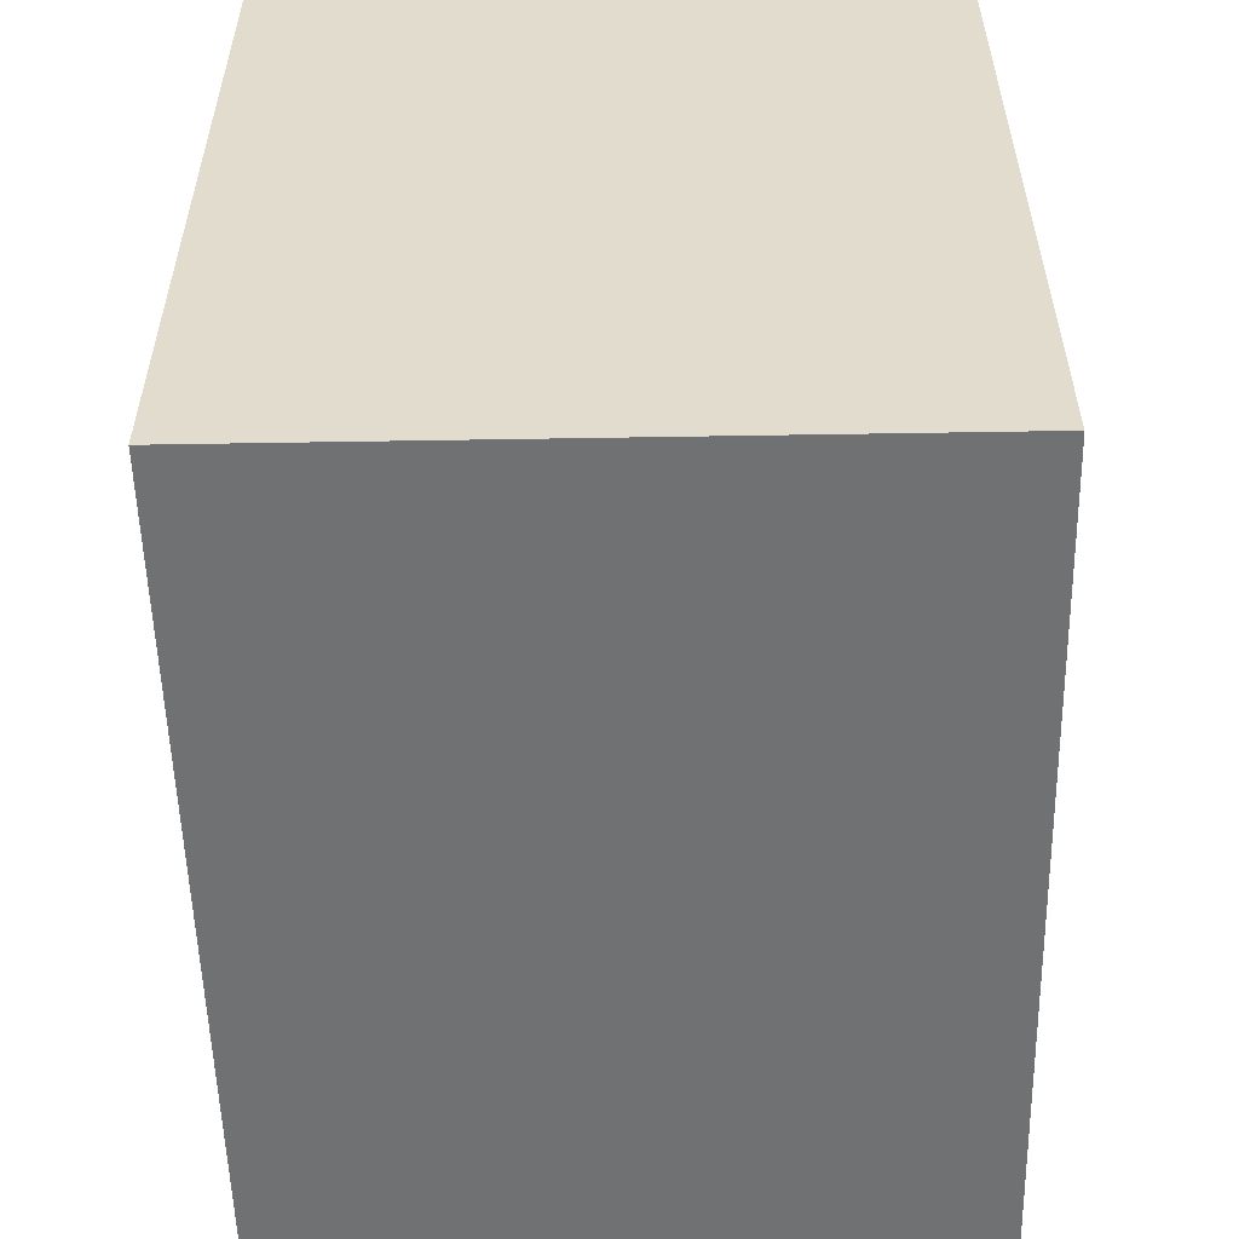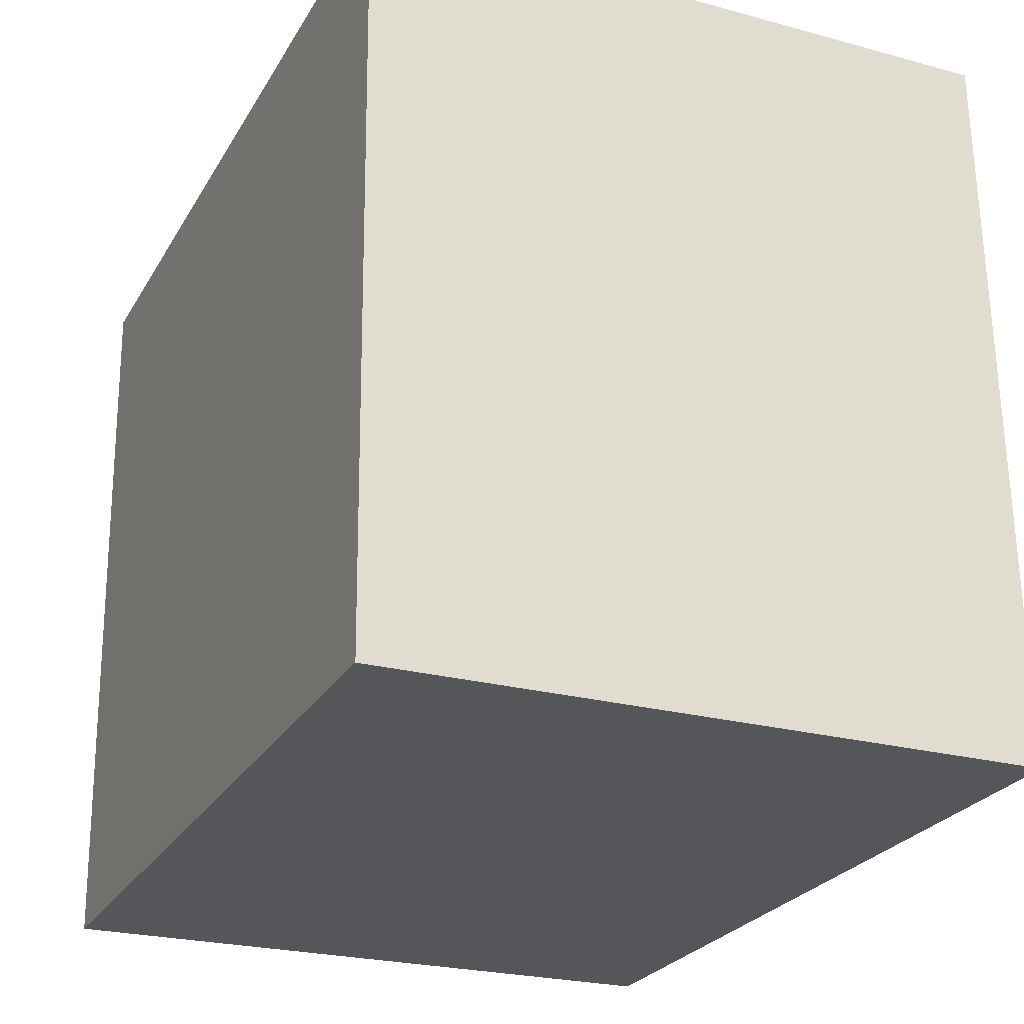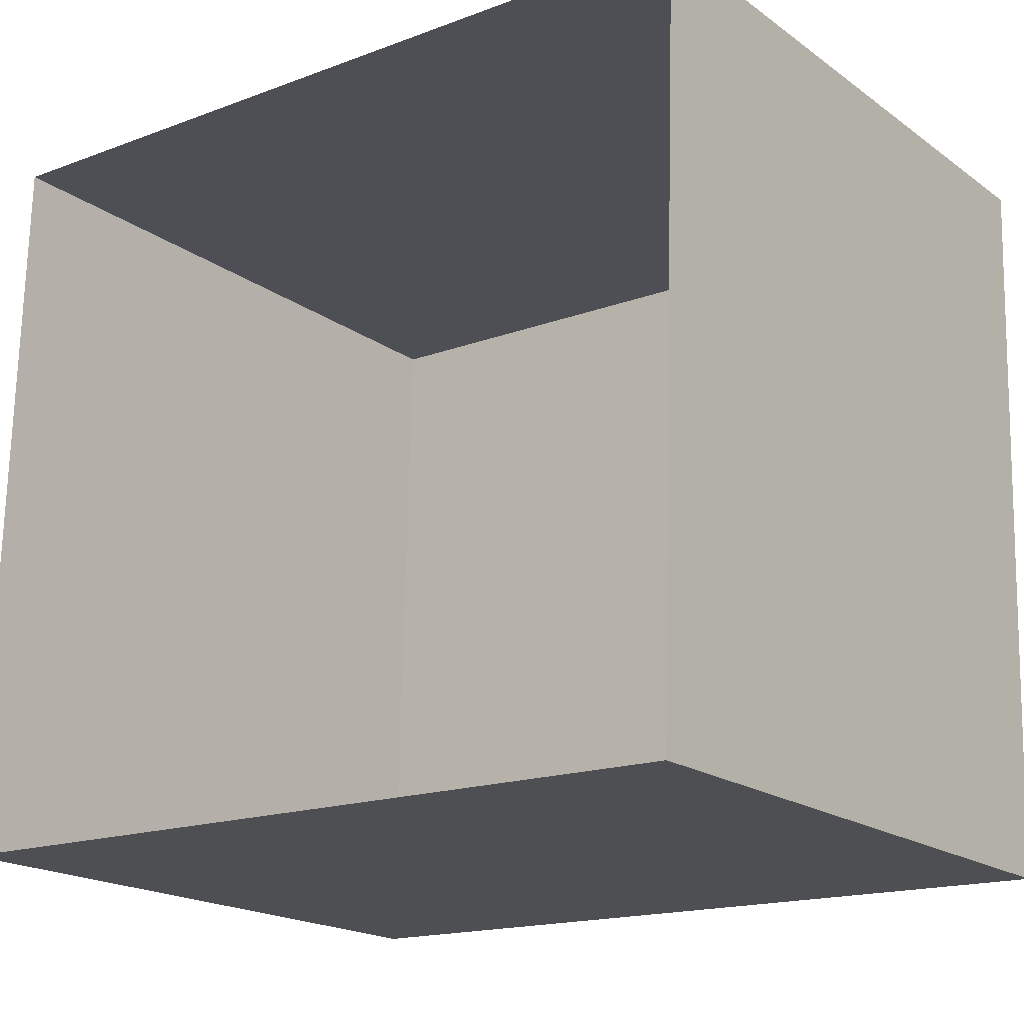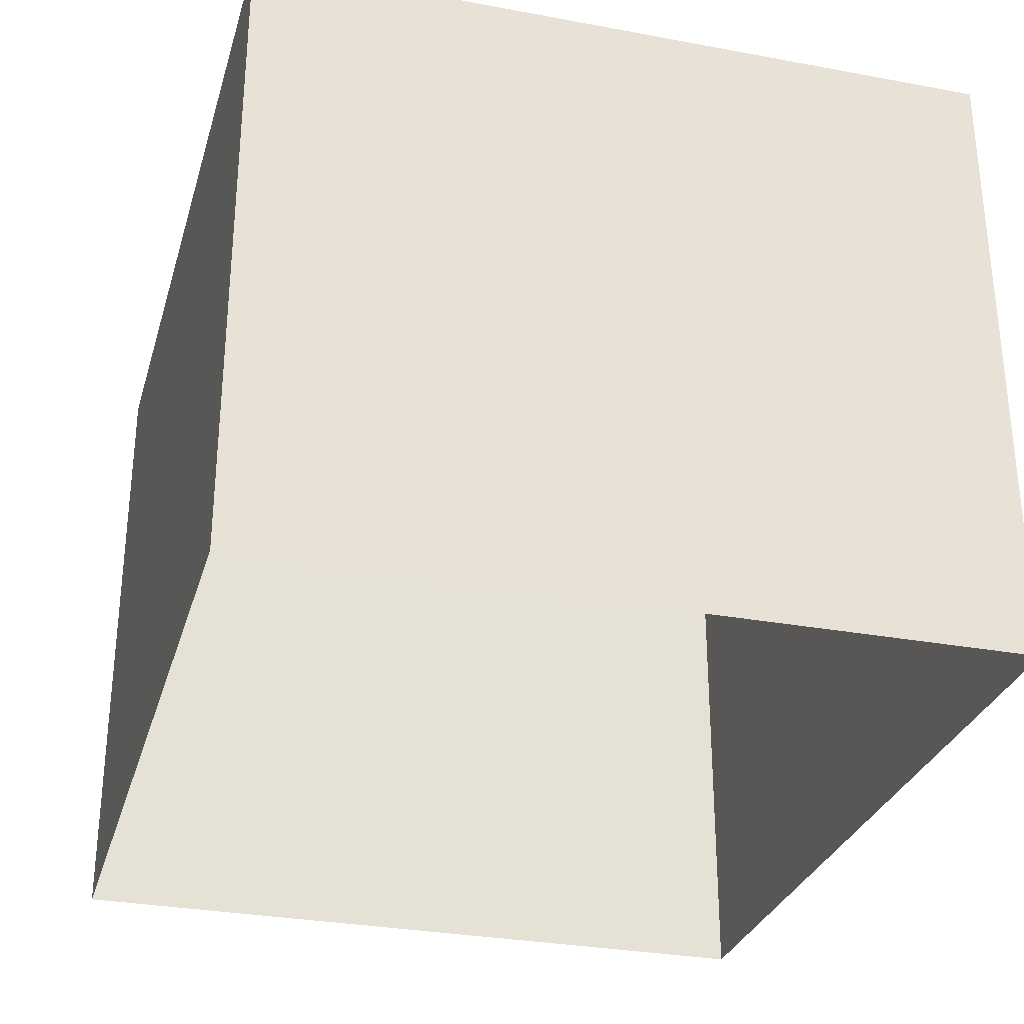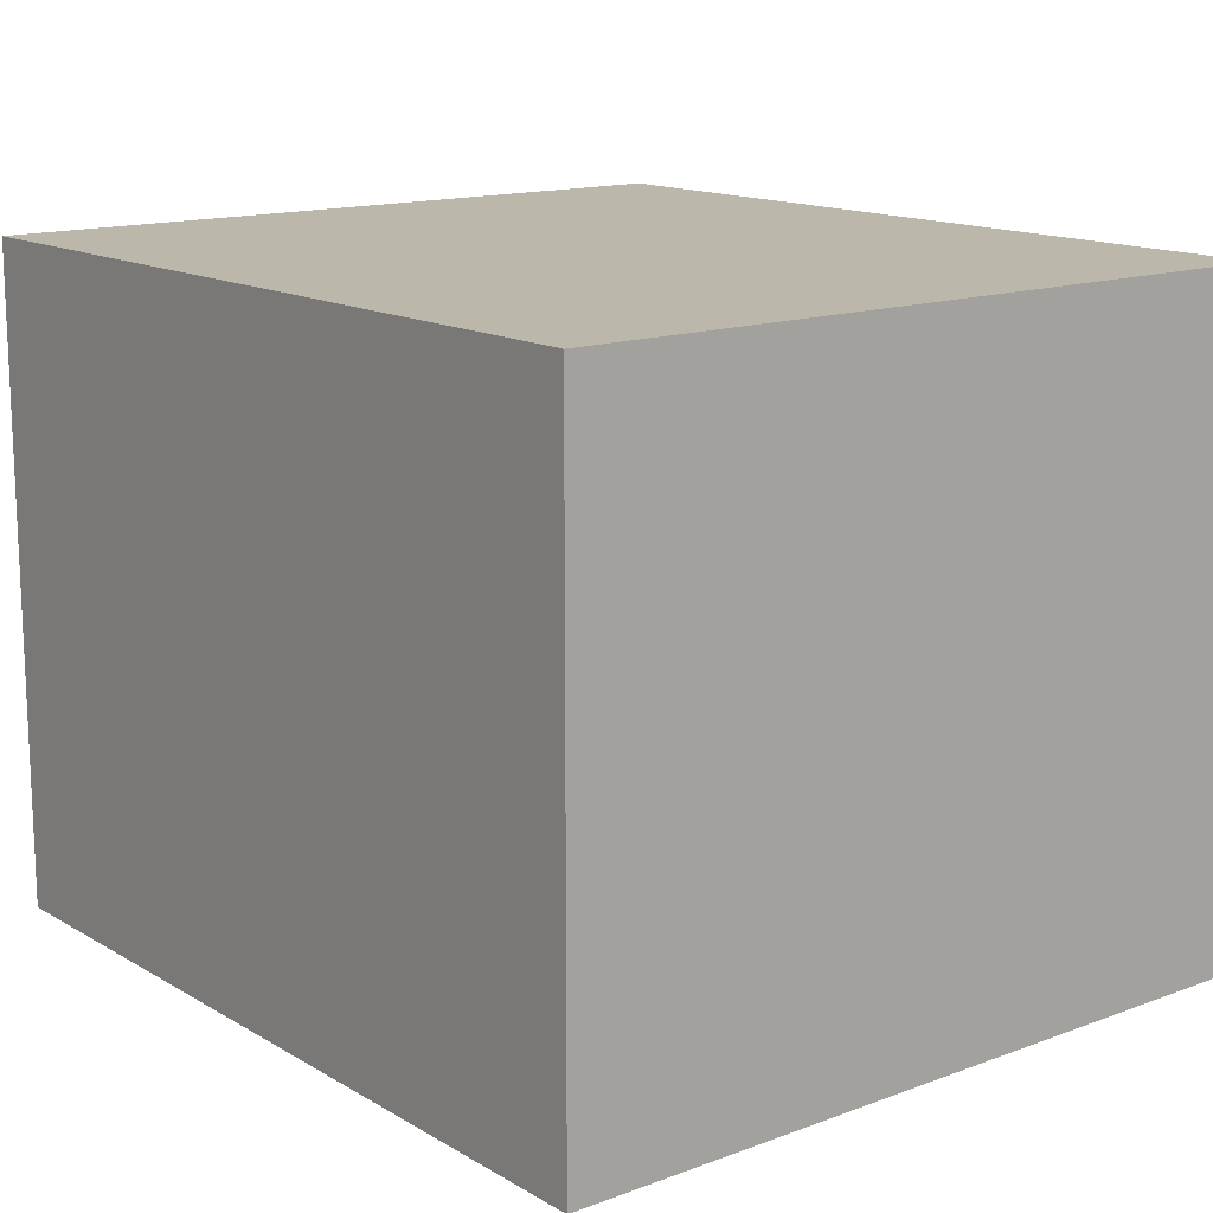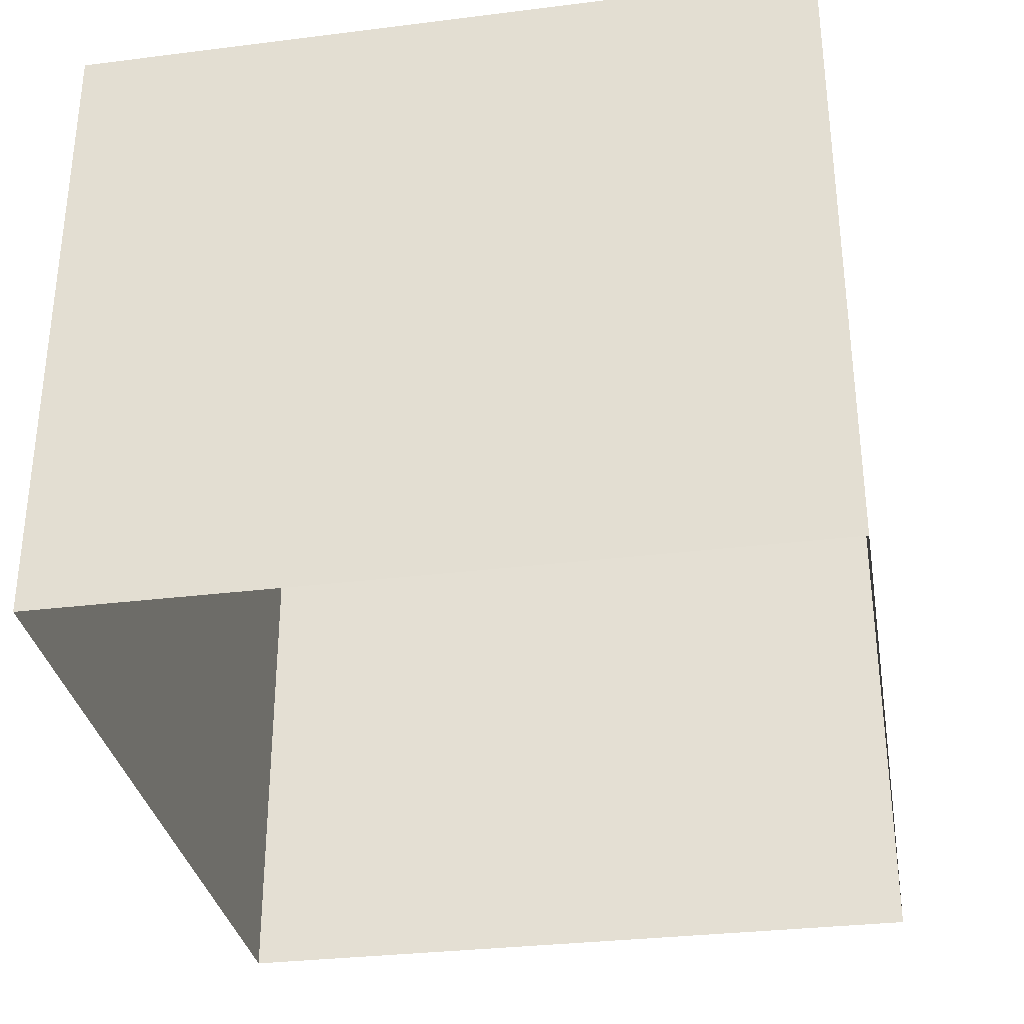
<metadata>
{"format":"obj","ext":"obj","renderer":"f3d","projection":"perspective","resolution":1024,"background":"white","views":[{"elev":-56.5,"azim":-88.7,"up":"+Y"},{"elev":-24.2,"azim":66.0,"up":"+Y"},{"elev":-19.0,"azim":-142.9,"up":"+Y"},{"elev":-30.2,"azim":75.8,"up":"+Z"},{"elev":14.4,"azim":-127.3,"up":"+Z"},{"elev":-32.6,"azim":101.3,"up":"+Z"}]}
</metadata>
<code>
v -3.73e+05 -1.04e+05 29.13
v -3.73e+05 -1.04e+05 29.13
v -3.73e+05 -1.04e+05 29.13
v -3.73e+05 -1.04e+05 29.13
v -3.73e+05 -1.04e+05 32.74
v -3.73e+05 -1.04e+05 32.74
v -3.73e+05 -1.04e+05 32.74
v -3.73e+05 -1.04e+05 32.74
f 1 2 3
f 4 1 3
f 5 6 7
f 8 5 7
f 8 2 1
f 5 8 1
f 6 1 4
f 6 5 1
f 8 3 2
f 8 7 3
f 6 4 3
f 7 6 3

</code>
